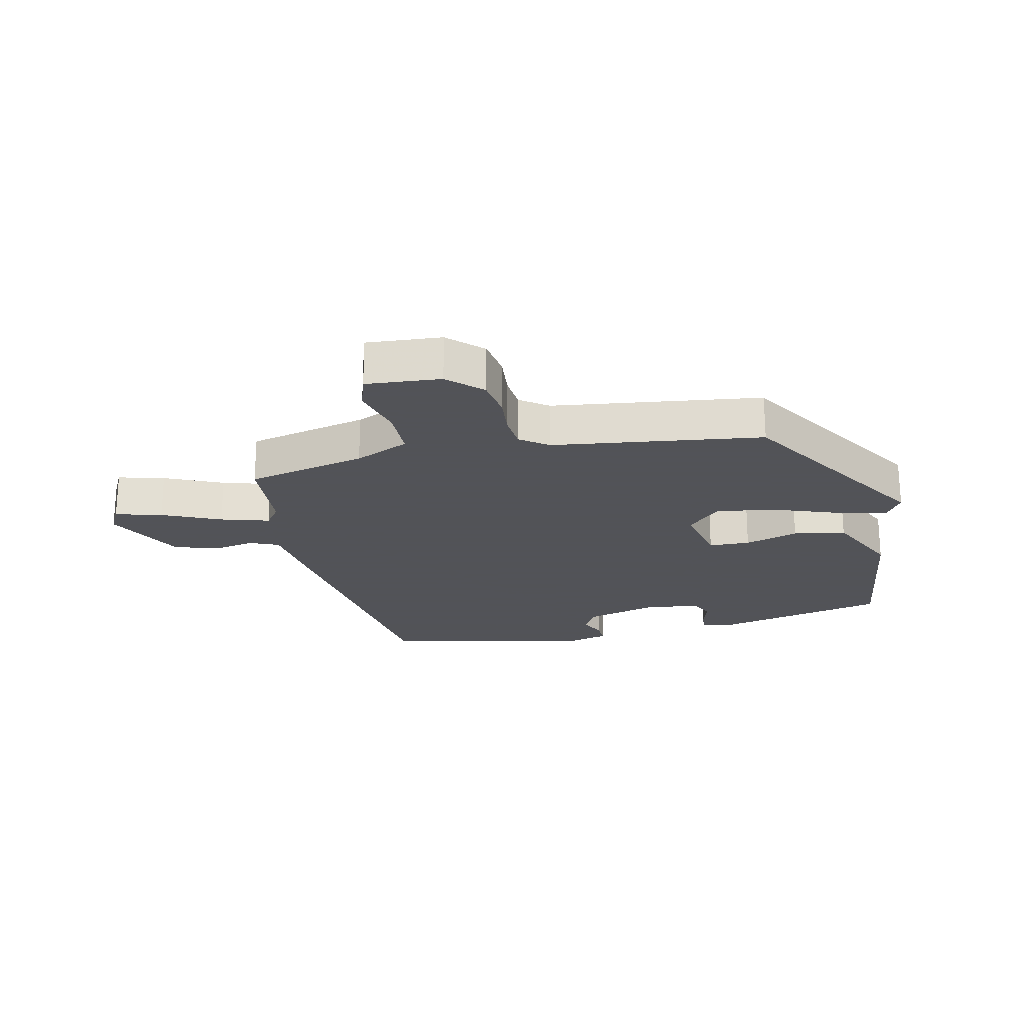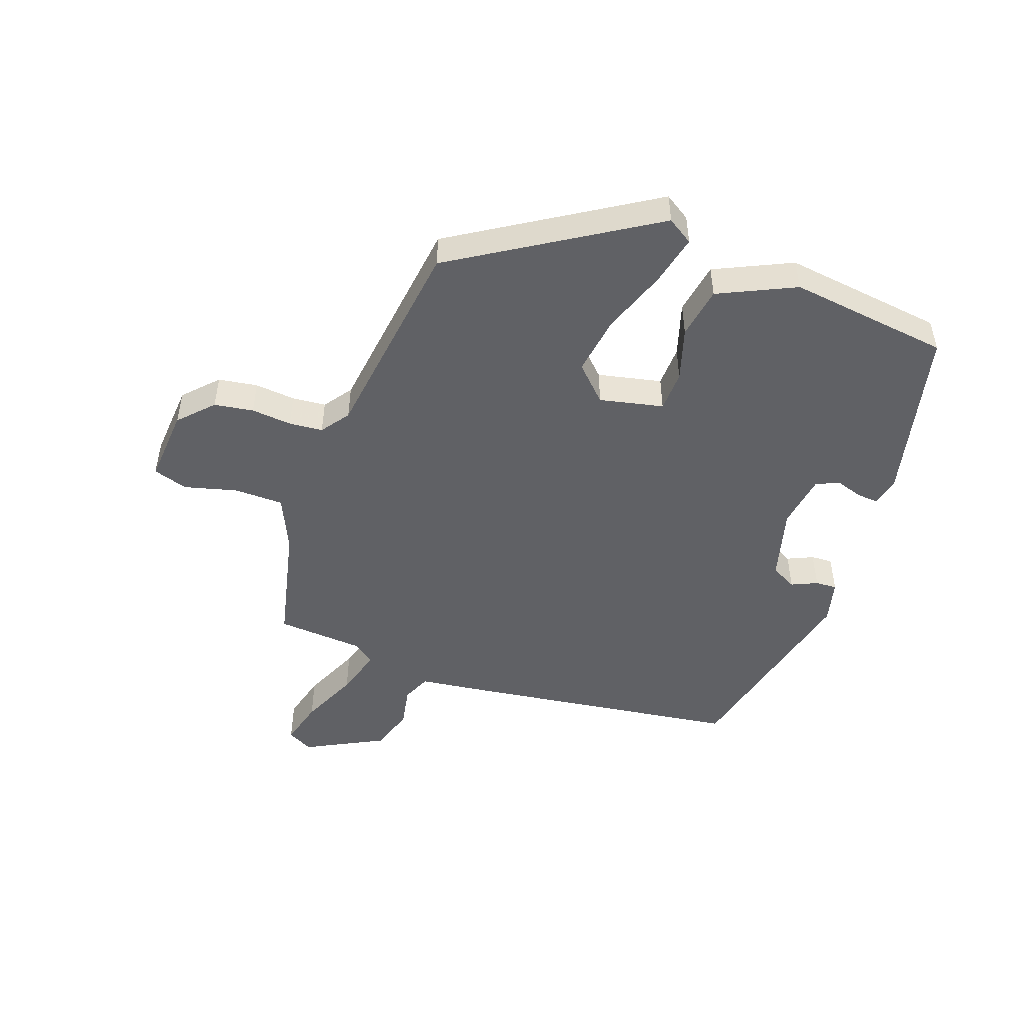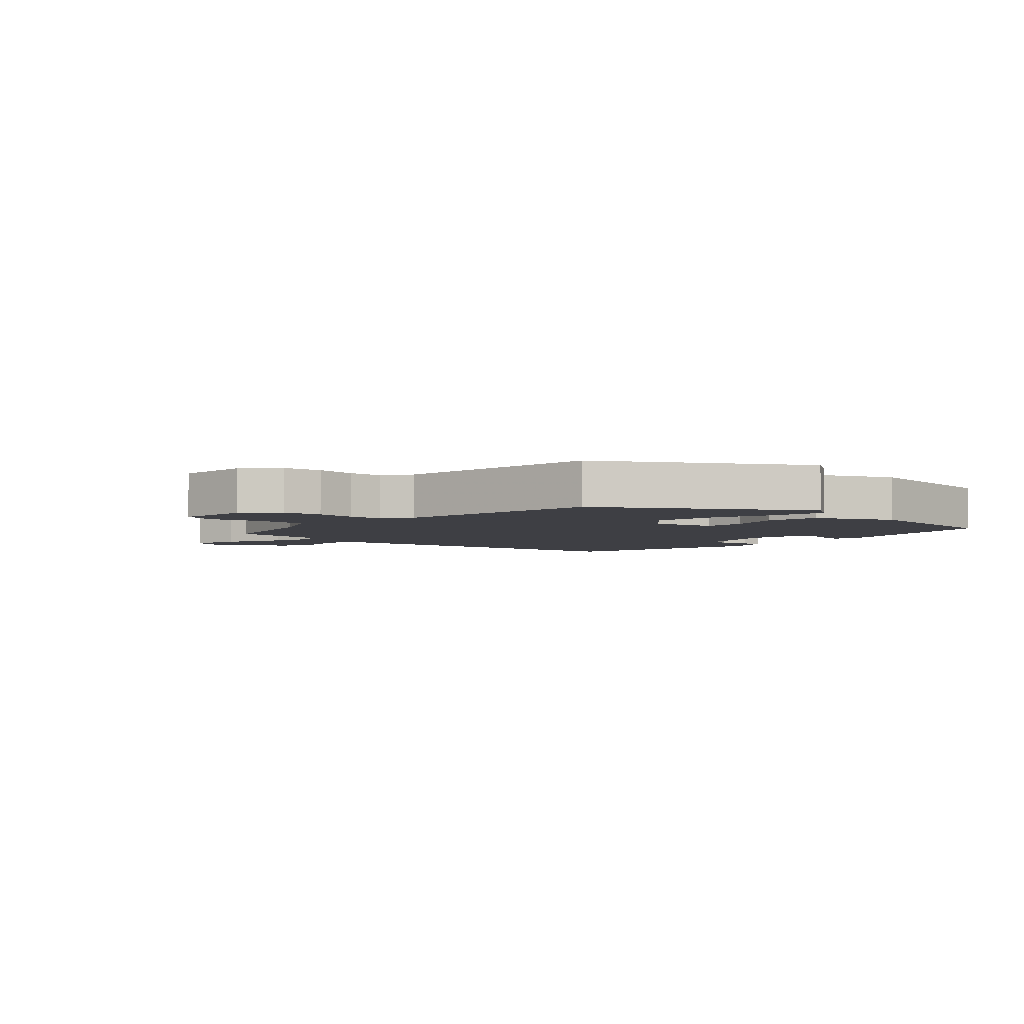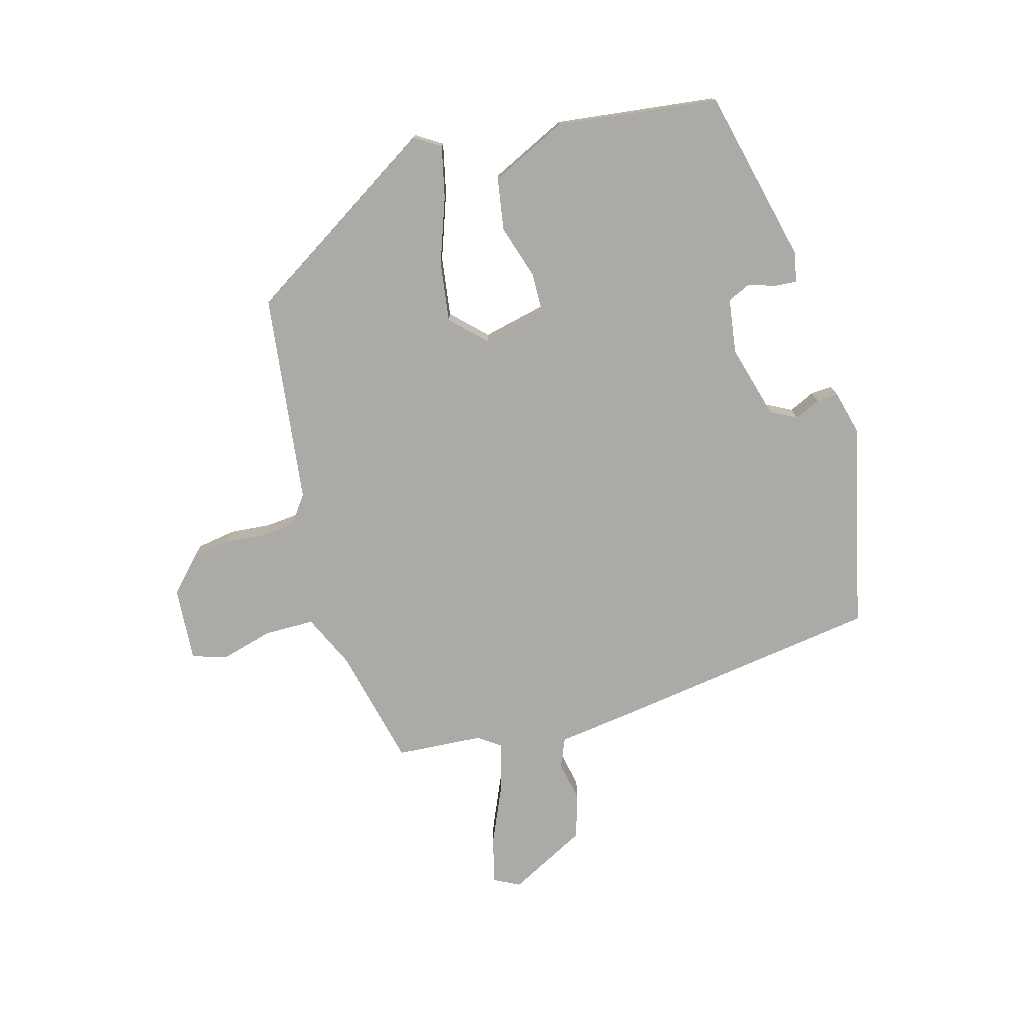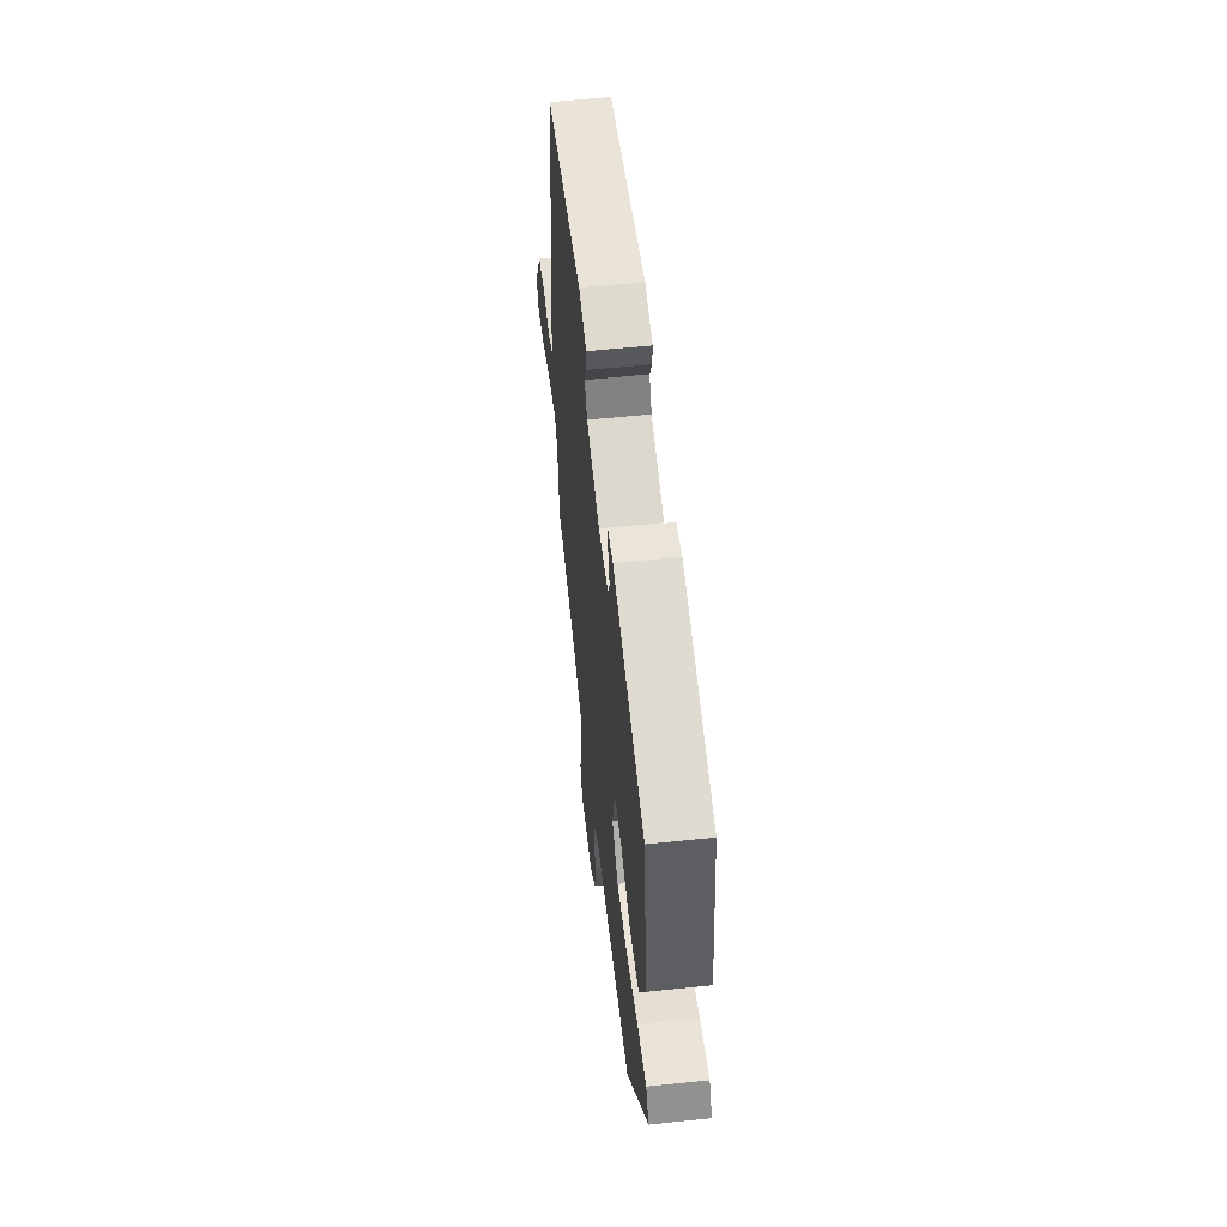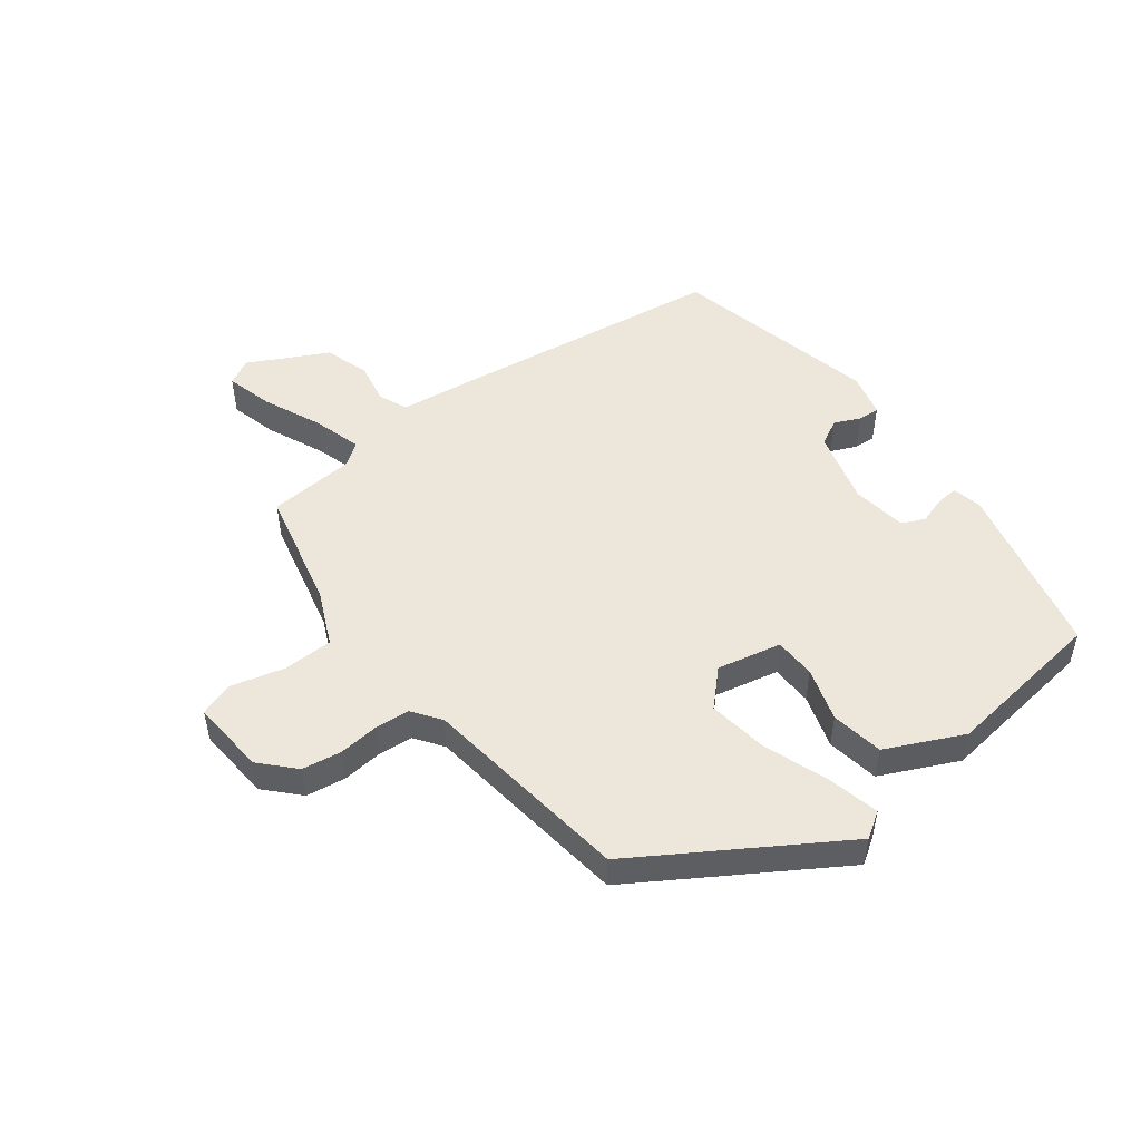
<metadata>
{"format":"obj","ext":"obj","renderer":"f3d","projection":"perspective","resolution":1024,"background":"white","views":[{"elev":-22.5,"azim":-167.6,"up":"+Y"},{"elev":-49.1,"azim":-109.8,"up":"+Y"},{"elev":-4.4,"azim":-132.7,"up":"+Y"},{"elev":-75.9,"azim":-74.2,"up":"+Y"},{"elev":57.4,"azim":-96.2,"up":"+Z"},{"elev":50.5,"azim":-127.4,"up":"+Y"}]}
</metadata>
<code>
v 0.503 0.07 -0.452
v 0.308 0.07 -0.497
v 0.22 0.07 -0.537
v 0.219 0.07 -0.618
v 0.242 0.07 -0.704
v 0.224 0.07 -0.76
v 0.102 0.07 -0.751
v 0.048 0.07 -0.7
v 0.038 0.07 -0.636
v 0.044 0.07 -0.57
v 0.039 0.07 -0.515
v -0.007 0.07 -0.482
v -0.348 0.07 -0.438
v -0.548 0.07 -0.119
v -0.521 0.07 -0.077
v -0.438 0.07 -0.096
v -0.332 0.07 -0.134
v -0.235 0.07 -0.148
v -0.181 0.07 -0.094
v -0.204 0.07 0.01
v -0.271 0.07 0.012
v -0.358 0.07 -0.015
v -0.443 0.07 -0.001
v -0.502 0.07 0.124
v -0.469 0.07 0.387
v -0.185 0.07 0.453
v -0.136 0.07 0.443
v -0.139 0.07 0.407
v -0.153 0.07 0.363
v -0.136 0.07 0.326
v -0.047 0.07 0.313
v 0.073 0.07 0.346
v 0.095 0.07 0.388
v 0.076 0.07 0.43
v 0.074 0.07 0.465
v 0.145 0.07 0.483
v 0.48 0.07 0.405
v 0.543 0.07 -0.038
v 0.559 0.07 -0.16
v 0.606 0.07 -0.18
v 0.672 0.07 -0.167
v 0.745 0.07 -0.19
v 0.811 0.07 -0.317
v 0.789 0.07 -0.359
v 0.713 0.07 -0.339
v 0.618 0.07 -0.297
v 0.539 0.07 -0.274
v 0.513 0.07 -0.31
v 0.503 0 -0.452
v 0.308 0 -0.497
v 0.22 0 -0.537
v 0.219 0 -0.618
v 0.242 0 -0.704
v 0.224 0 -0.76
v 0.102 0 -0.751
v 0.048 0 -0.7
v 0.038 0 -0.636
v 0.044 0 -0.57
v 0.039 0 -0.515
v -0.007 0 -0.482
v -0.348 0 -0.438
v -0.548 0 -0.119
v -0.521 0 -0.077
v -0.438 0 -0.096
v -0.332 0 -0.134
v -0.235 0 -0.148
v -0.181 0 -0.094
v -0.204 0 0.01
v -0.271 0 0.012
v -0.358 0 -0.015
v -0.443 0 -0.001
v -0.502 0 0.124
v -0.469 0 0.387
v -0.185 0 0.453
v -0.136 0 0.443
v -0.139 0 0.407
v -0.153 0 0.363
v -0.136 0 0.326
v -0.047 0 0.313
v 0.073 0 0.346
v 0.095 0 0.388
v 0.076 0 0.43
v 0.074 0 0.465
v 0.145 0 0.483
v 0.48 0 0.405
v 0.543 0 -0.038
v 0.559 0 -0.16
v 0.606 0 -0.18
v 0.672 0 -0.167
v 0.745 0 -0.19
v 0.811 0 -0.317
v 0.789 0 -0.359
v 0.713 0 -0.339
v 0.618 0 -0.297
v 0.539 0 -0.274
v 0.513 0 -0.31
f 43 44 45 46
f 43 46 47
f 40 41 42 43
f 39 40 43 47
f 38 39 47 48
f 36 37 38 48
f 33 34 35 36
f 32 33 36 48
f 26 27 28 29
f 24 25 26 29
f 24 29 30
f 21 22 23 24
f 20 21 24 30
f 19 20 30 31
f 14 15 16 17
f 12 13 14 17
f 11 12 17 18
f 7 8 9 10
f 7 10 11
f 4 5 6 7
f 3 4 7 11
f 2 3 11 18
f 19 31 32 48
f 18 19 48
f 1 2 18 48
f 94 93 92 91
f 95 94 91
f 91 90 89 88
f 95 91 88 87
f 96 95 87 86
f 96 86 85 84
f 84 83 82 81
f 96 84 81 80
f 77 76 75 74
f 77 74 73 72
f 78 77 72
f 72 71 70 69
f 78 72 69 68
f 79 78 68 67
f 65 64 63 62
f 65 62 61 60
f 66 65 60 59
f 58 57 56 55
f 59 58 55
f 55 54 53 52
f 59 55 52 51
f 66 59 51 50
f 96 80 79 67
f 96 67 66
f 96 66 50 49
f 1 49 50 2
f 2 50 51 3
f 3 51 52 4
f 4 52 53 5
f 5 53 54 6
f 6 54 55 7
f 7 55 56 8
f 8 56 57 9
f 9 57 58 10
f 10 58 59 11
f 11 59 60 12
f 12 60 61 13
f 13 61 62 14
f 14 62 63 15
f 15 63 64 16
f 16 64 65 17
f 17 65 66 18
f 18 66 67 19
f 19 67 68 20
f 20 68 69 21
f 21 69 70 22
f 22 70 71 23
f 23 71 72 24
f 24 72 73 25
f 25 73 74 26
f 26 74 75 27
f 27 75 76 28
f 28 76 77 29
f 29 77 78 30
f 30 78 79 31
f 31 79 80 32
f 32 80 81 33
f 33 81 82 34
f 34 82 83 35
f 35 83 84 36
f 36 84 85 37
f 37 85 86 38
f 38 86 87 39
f 39 87 88 40
f 40 88 89 41
f 41 89 90 42
f 42 90 91 43
f 43 91 92 44
f 44 92 93 45
f 45 93 94 46
f 46 94 95 47
f 47 95 96 48
f 48 96 49 1

</code>
